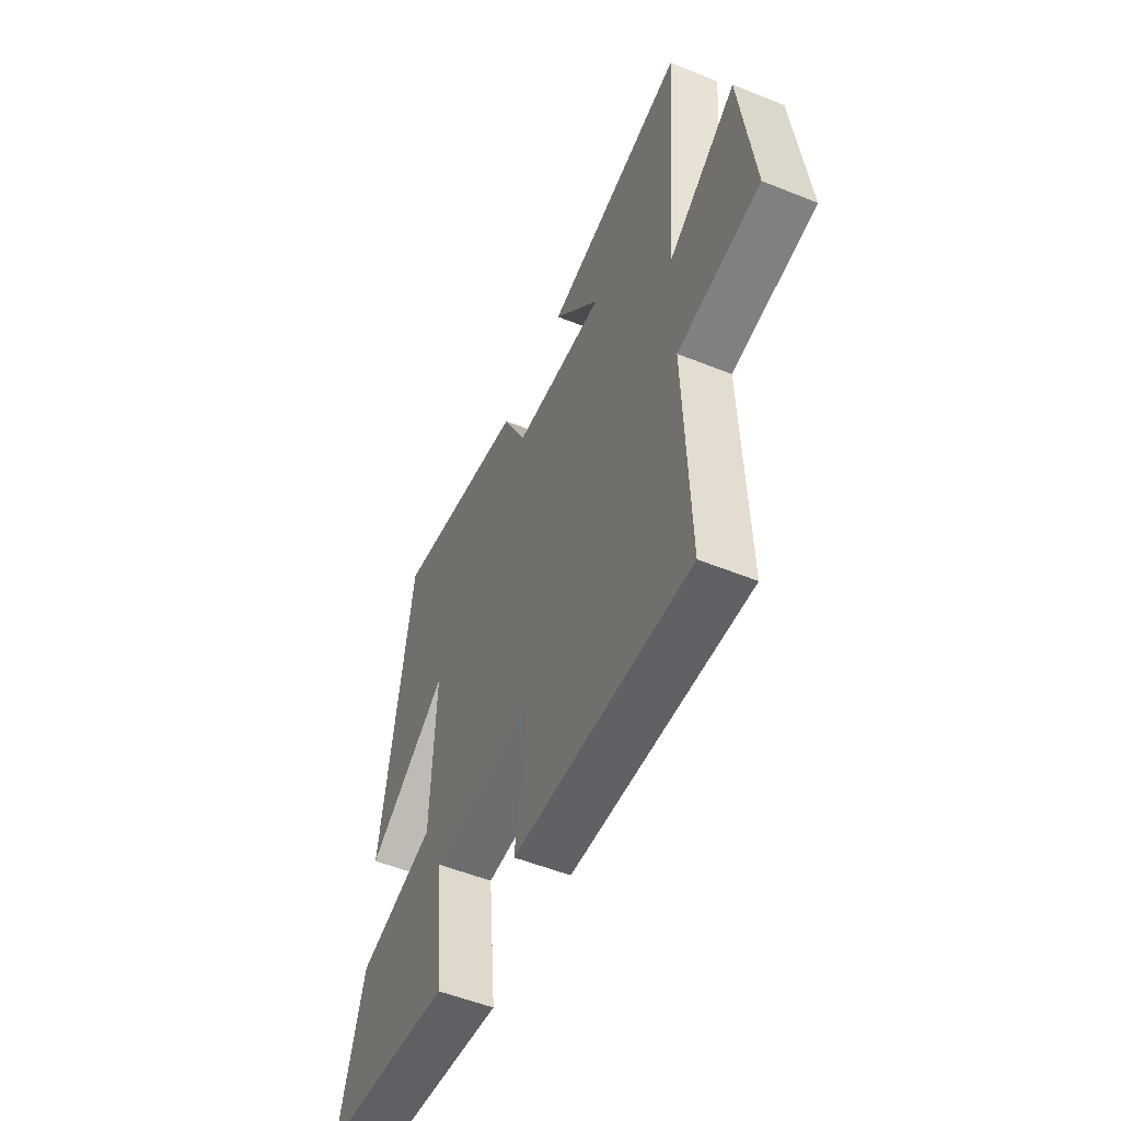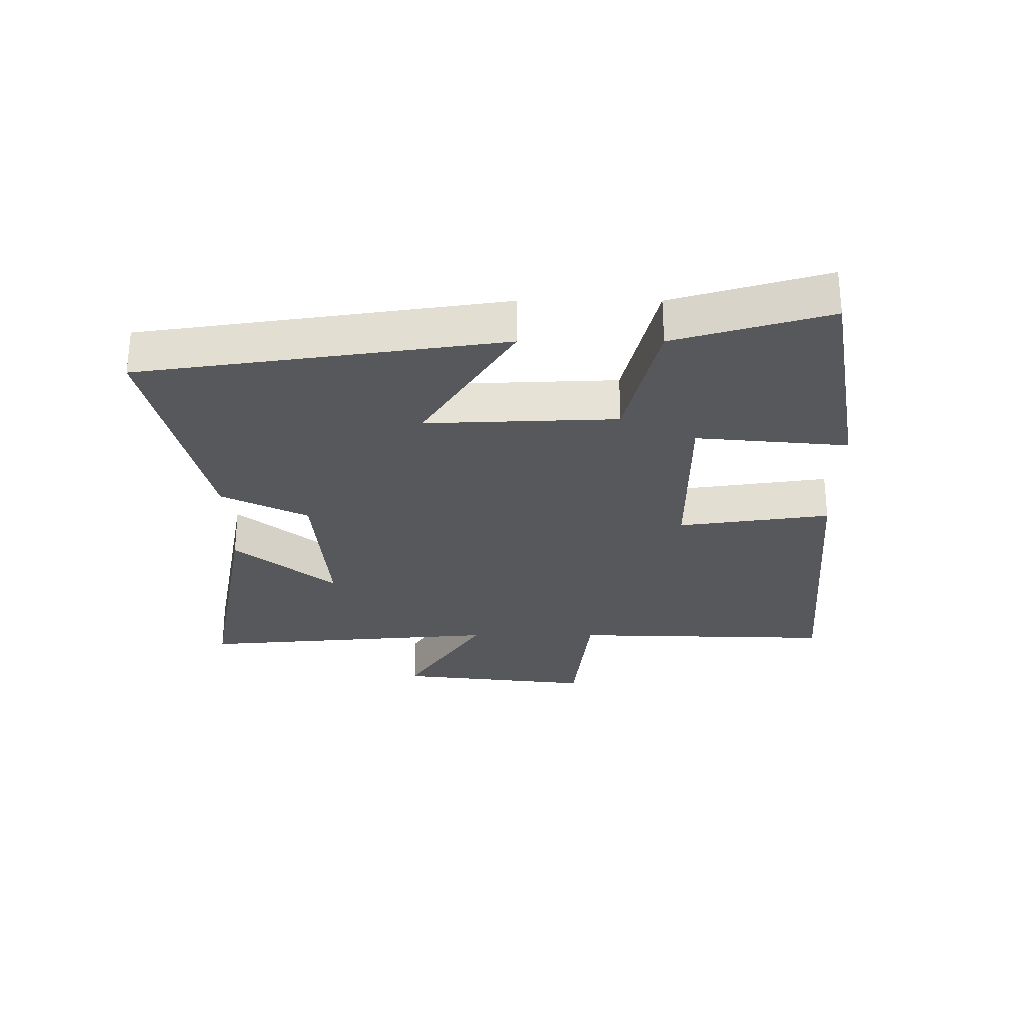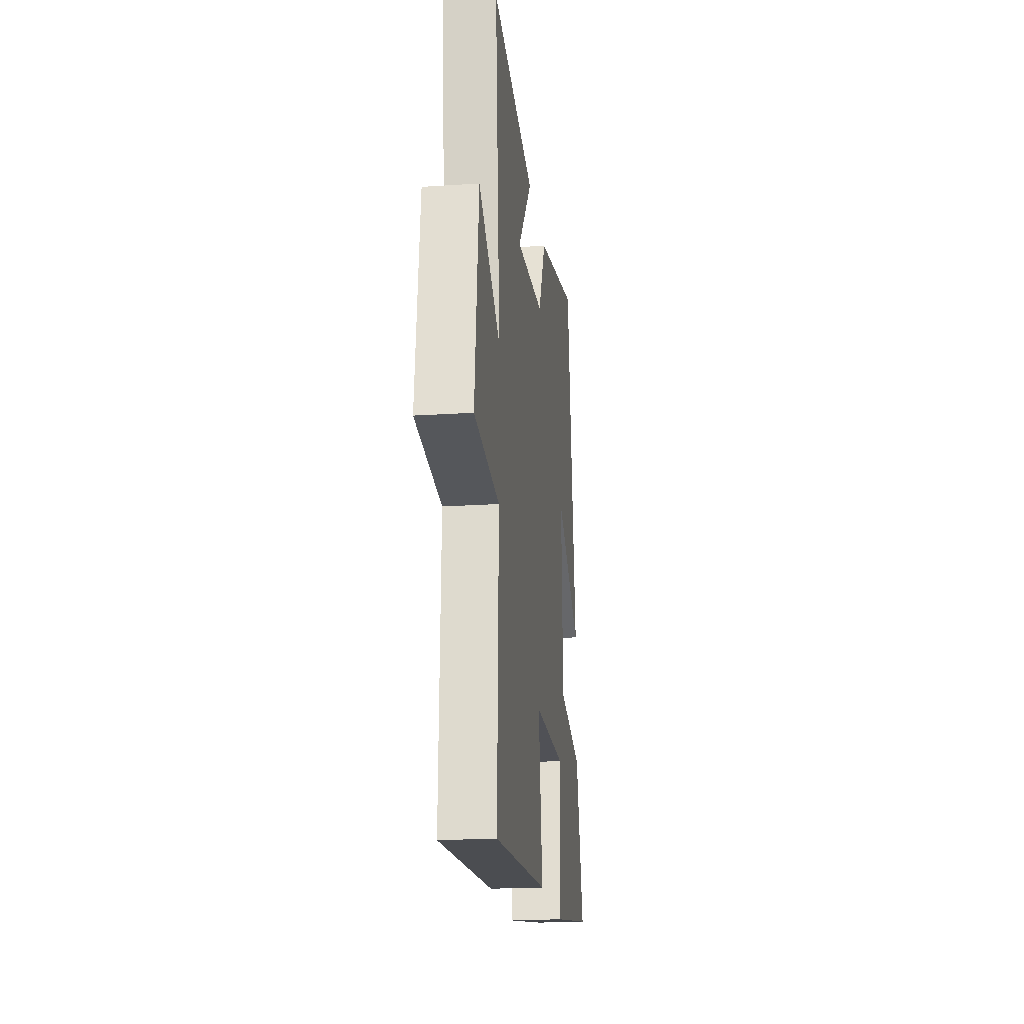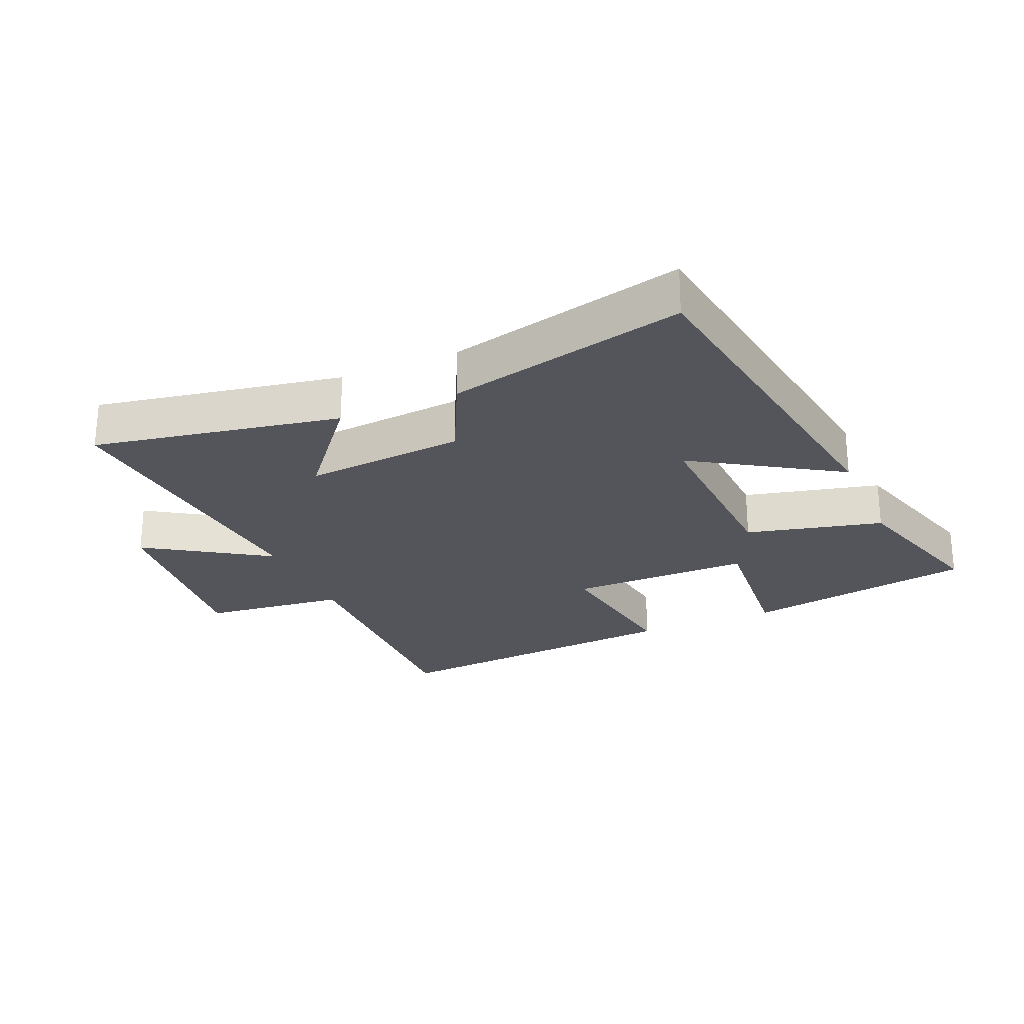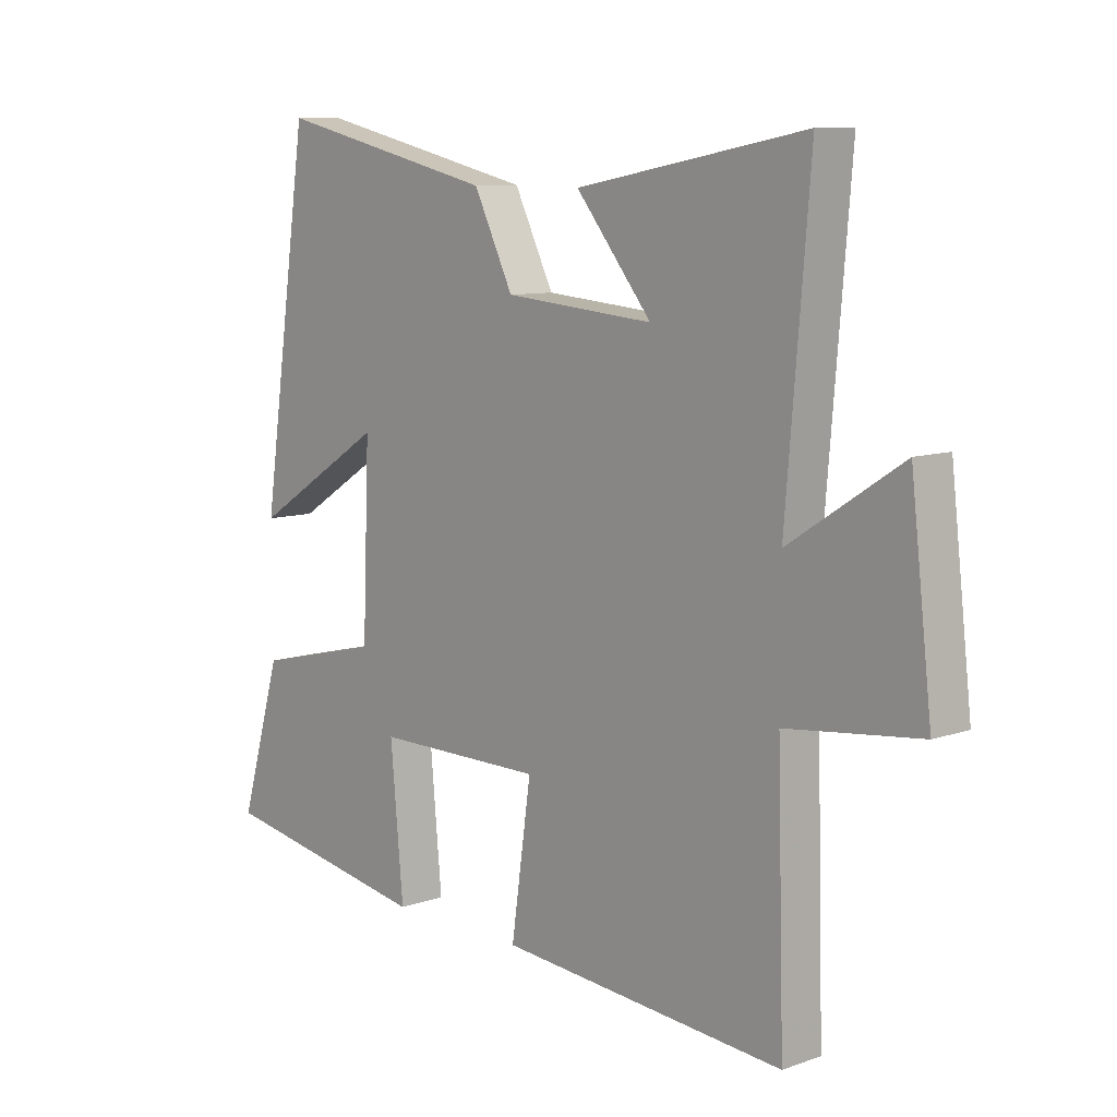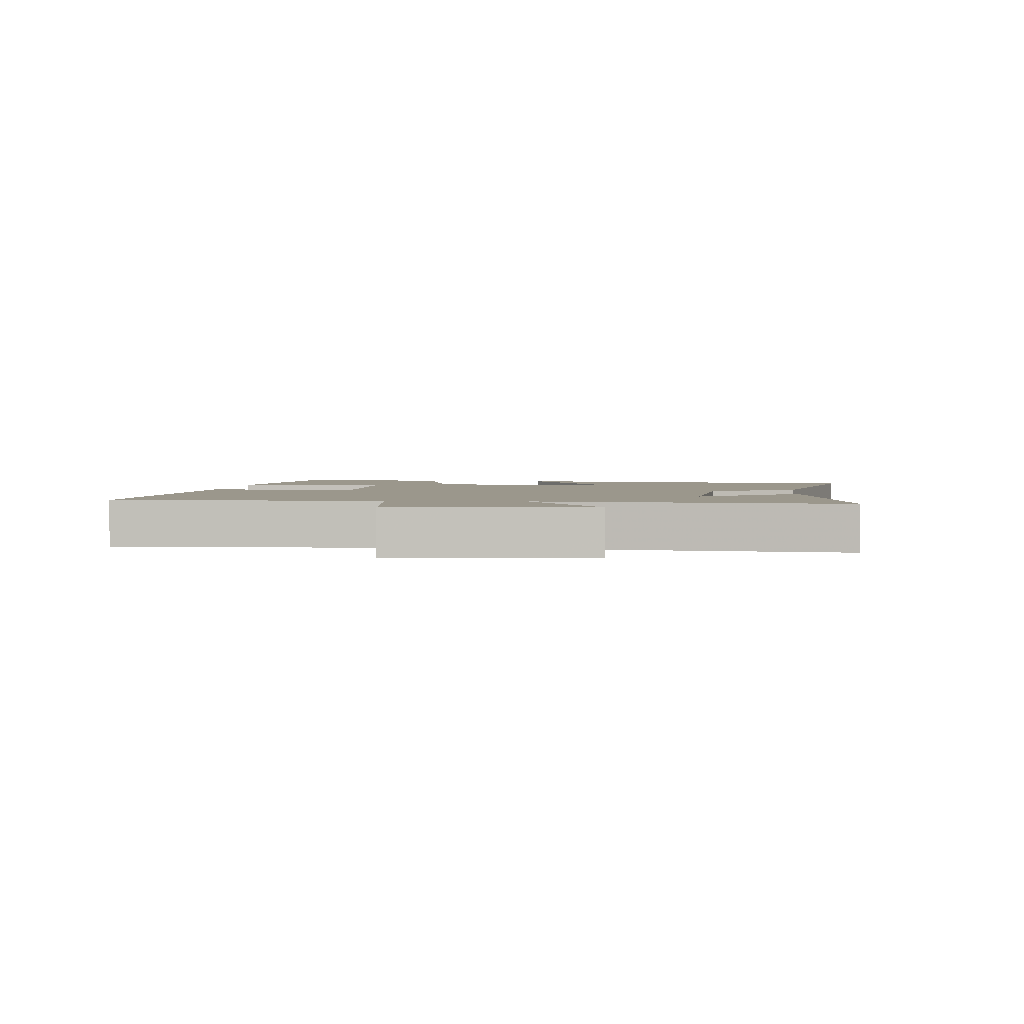
<metadata>
{"format":"obj","ext":"obj","renderer":"f3d","projection":"perspective","resolution":1024,"background":"white","views":[{"elev":-53.9,"azim":-113.2,"up":"+Z"},{"elev":-28.3,"azim":90.0,"up":"+Y"},{"elev":-20.4,"azim":-83.1,"up":"+Z"},{"elev":-25.0,"azim":23.5,"up":"+Y"},{"elev":9.3,"azim":-132.5,"up":"+Z"},{"elev":2.6,"azim":-84.2,"up":"+Y"}]}
</metadata>
<code>
v 0.417 0.07 0.588
v 0.5 0.07 0.017
v 0.273 0.07 0.161
v 0.285 0.07 -0.141
v 0.5 0.07 -0.193
v 0.571 0.07 -0.436
v 0.206 0.07 -0.5
v 0.228 0.07 -0.26
v -0.06 0.07 -0.26
v -0.026 0.07 -0.5
v -0.512 0.07 -0.54
v -0.5 0.07 -0.123
v -0.727 0.07 -0.097
v -0.691 0.07 0.215
v -0.5 0.07 0.091
v -0.54 0.07 0.572
v -0.151 0.07 0.5
v -0.28 0.07 0.341
v -0.026 0.07 0.363
v 0.041 0.07 0.5
v 0.417 0 0.588
v 0.5 0 0.017
v 0.273 0 0.161
v 0.285 0 -0.141
v 0.5 0 -0.193
v 0.571 0 -0.436
v 0.206 0 -0.5
v 0.228 0 -0.26
v -0.06 0 -0.26
v -0.026 0 -0.5
v -0.512 0 -0.54
v -0.5 0 -0.123
v -0.727 0 -0.097
v -0.691 0 0.215
v -0.5 0 0.091
v -0.54 0 0.572
v -0.151 0 0.5
v -0.28 0 0.341
v -0.026 0 0.363
v 0.041 0 0.5
f 19 20 1 2
f 15 16 17 18
f 15 18 19
f 12 13 14 15
f 12 15 19
f 9 10 11 12
f 8 9 12 19
f 5 6 7 8
f 4 5 8
f 3 4 8 19
f 2 3 19
f 22 21 40 39
f 38 37 36 35
f 39 38 35
f 35 34 33 32
f 39 35 32
f 32 31 30 29
f 39 32 29 28
f 28 27 26 25
f 28 25 24
f 39 28 24 23
f 39 23 22
f 1 21 22 2
f 2 22 23 3
f 3 23 24 4
f 4 24 25 5
f 5 25 26 6
f 6 26 27 7
f 7 27 28 8
f 8 28 29 9
f 9 29 30 10
f 10 30 31 11
f 11 31 32 12
f 12 32 33 13
f 13 33 34 14
f 14 34 35 15
f 15 35 36 16
f 16 36 37 17
f 17 37 38 18
f 18 38 39 19
f 19 39 40 20
f 20 40 21 1

</code>
